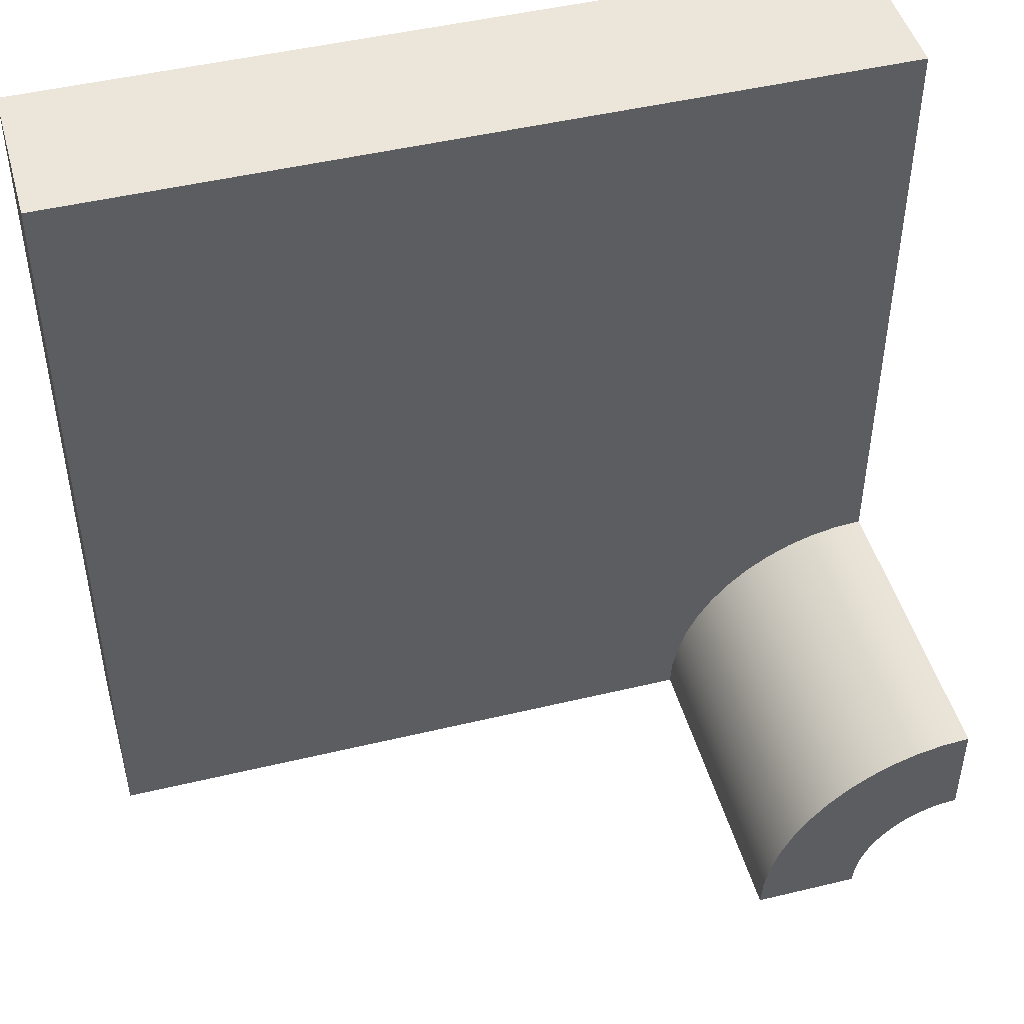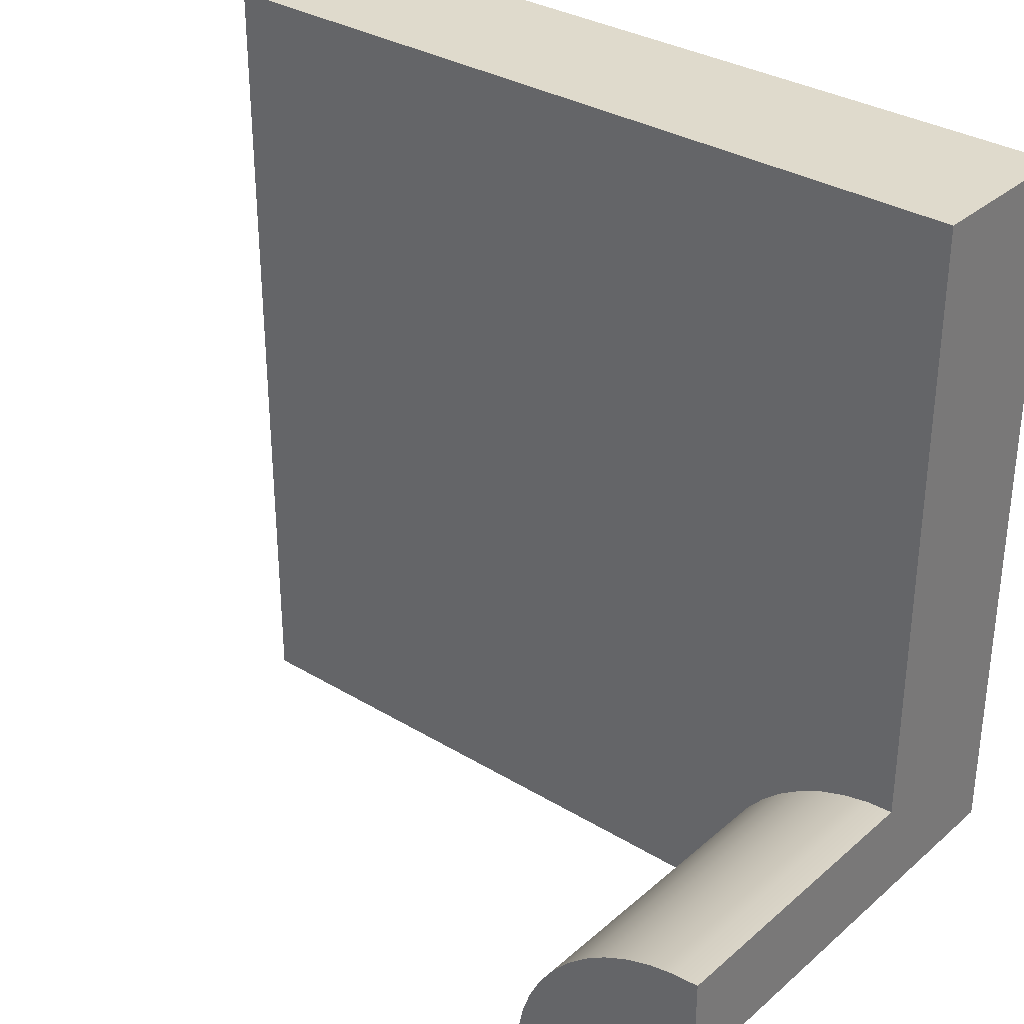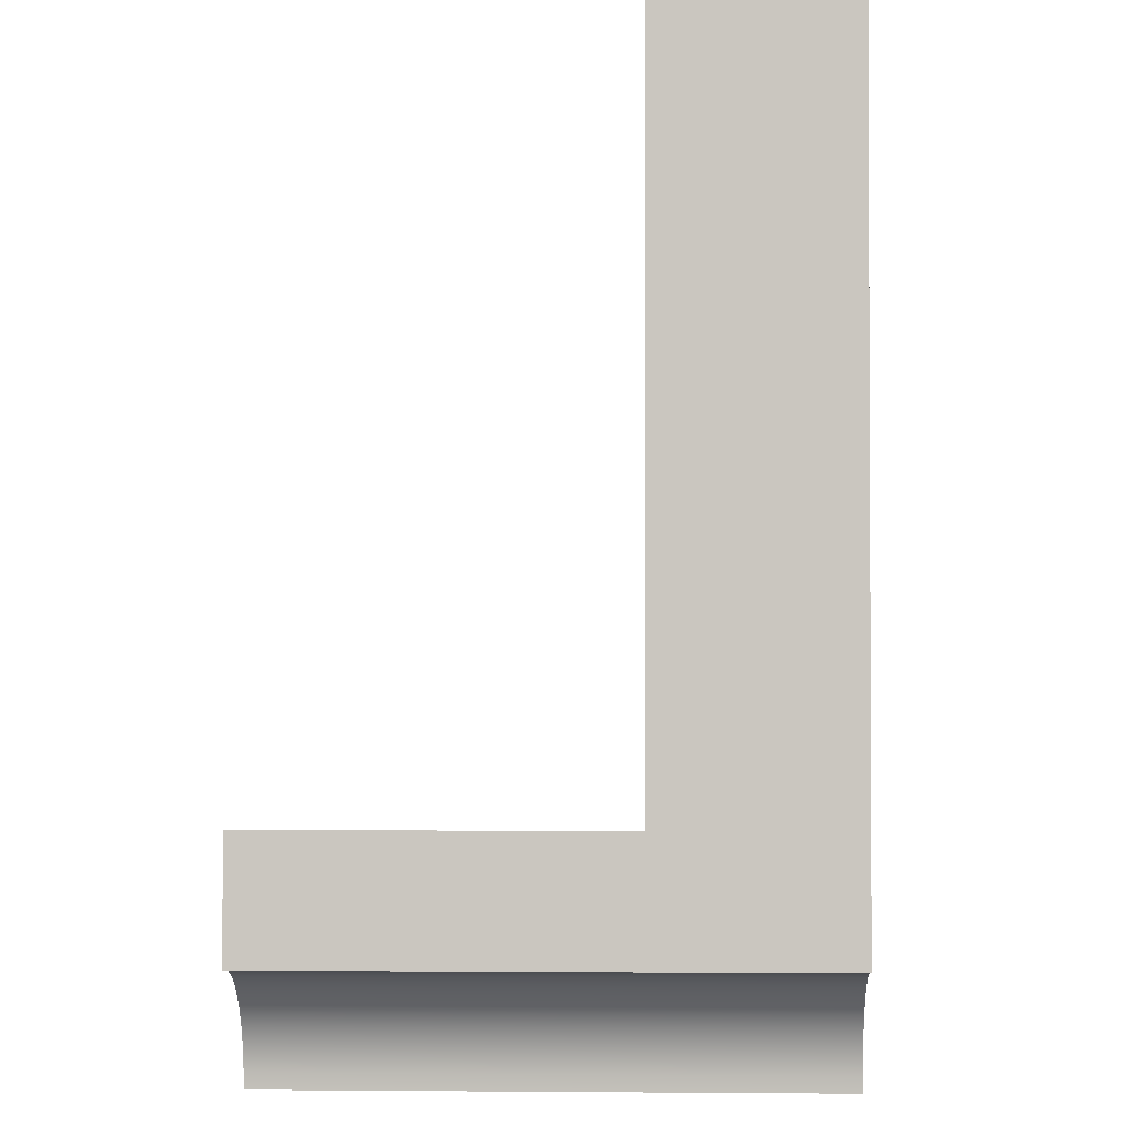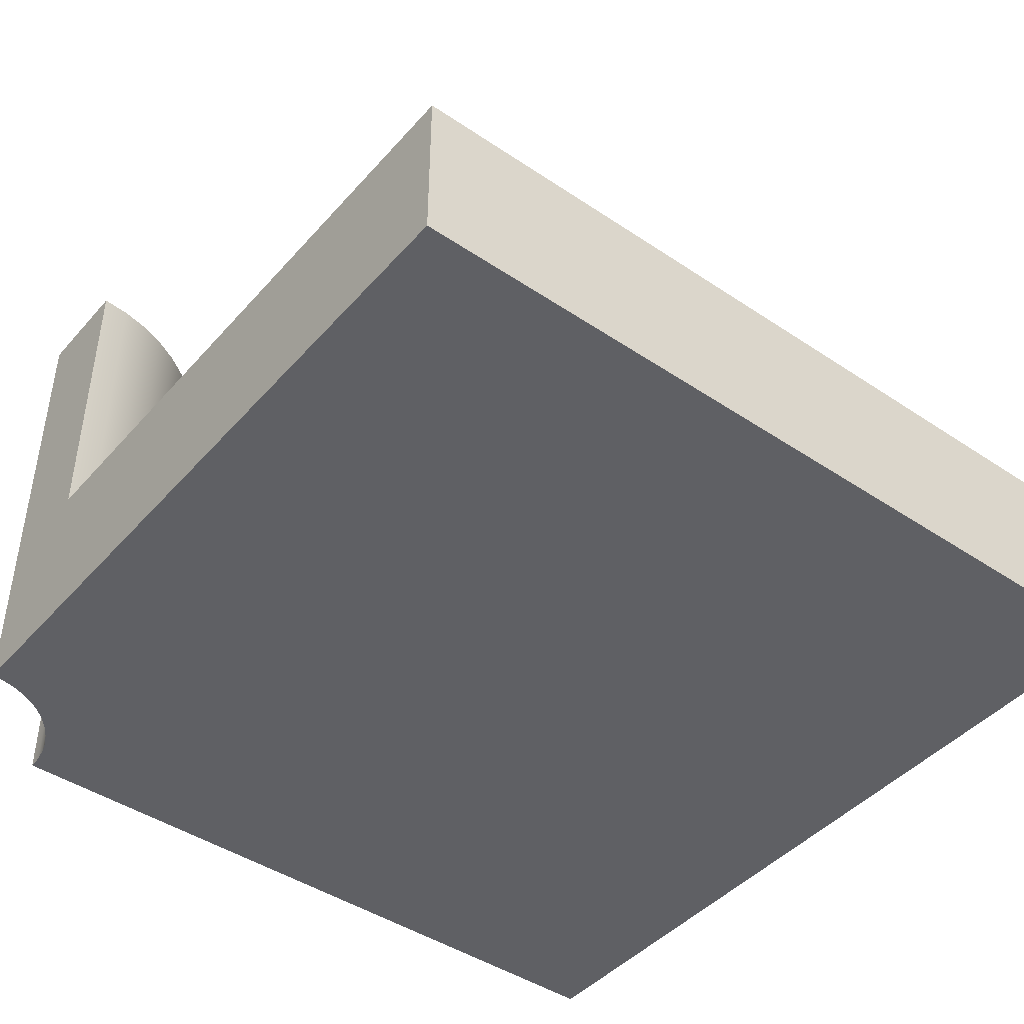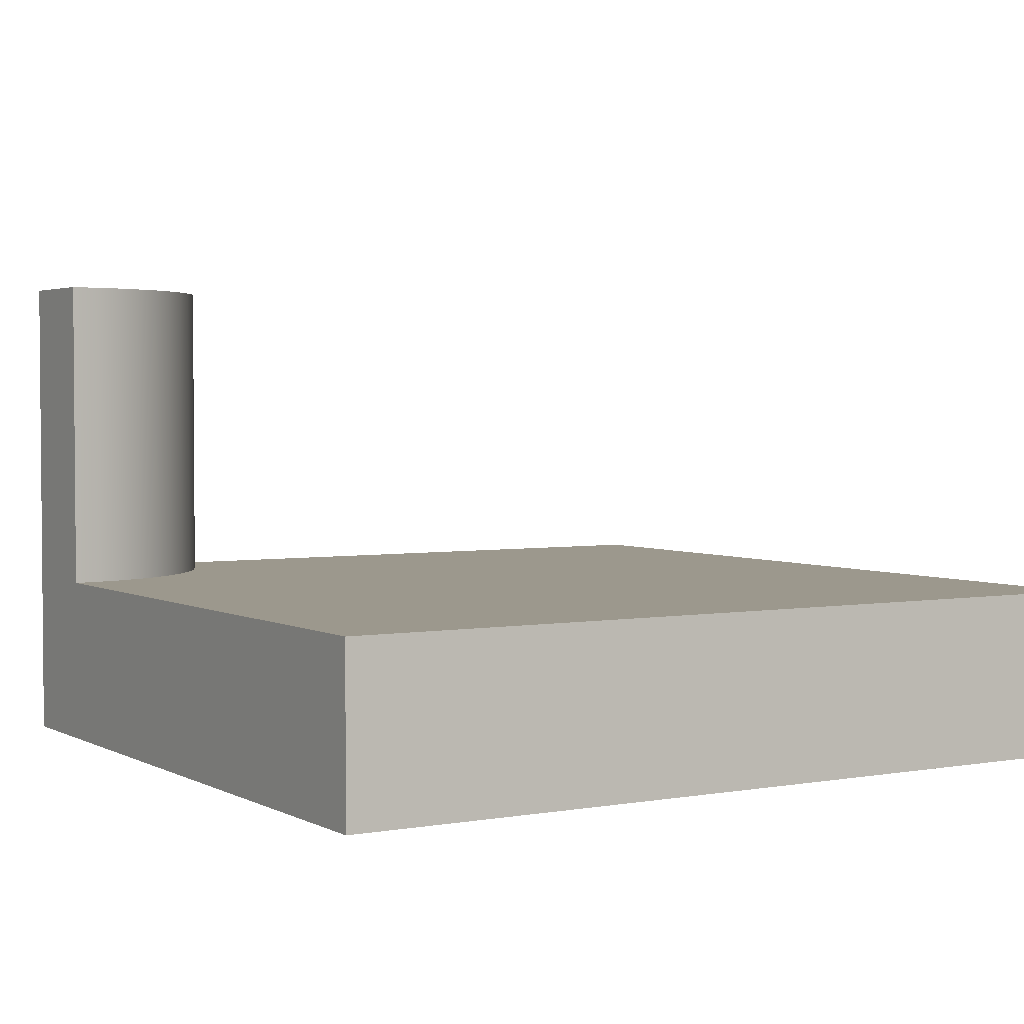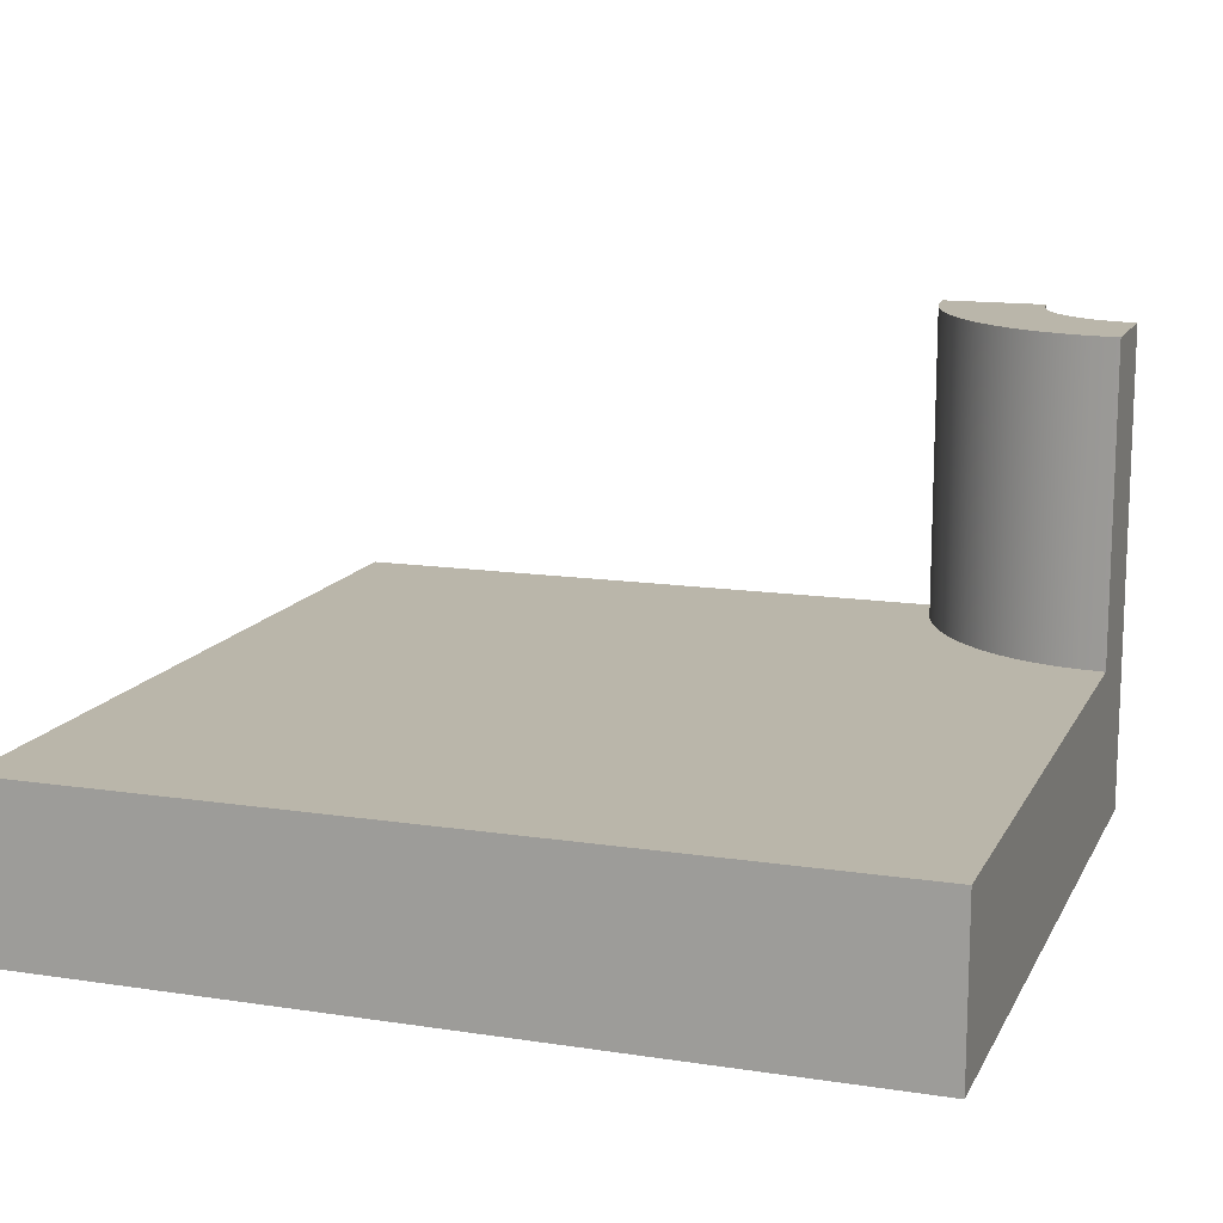
<metadata>
{"format":"obj","ext":"obj","renderer":"f3d","projection":"perspective","resolution":1024,"background":"white","views":[{"elev":46.9,"azim":164.7,"up":"+Z"},{"elev":32.5,"azim":-139.9,"up":"+Z"},{"elev":-1.9,"azim":-87.7,"up":"+Z"},{"elev":-44.2,"azim":-38.2,"up":"+Y"},{"elev":3.0,"azim":-31.4,"up":"+Y"},{"elev":13.8,"azim":108.8,"up":"+Y"}]}
</metadata>
<code>
o Mesh1_Group1_Model.281
v 1.5 0.3 1.5
v 1.5 0.6 -1.5
v 1.5 0.6 1.5
v -1.5 0.3 1.5
v -1.5 0.6 1.5
v -1.5 0.3 -0.75
v -1.5 0.6 -0.75
v -0.9697 0.6 -0.9697
v -1.043 0.6 -0.905
v 1.5 0.3 -1.5
v -0.75 0.6 -1.5
v -0.905 0.6 -1.043
v -0.7564 0.6 -1.402
v -0.7756 0.6 -1.306
v -1.402 0.6 -0.7564
v -1.306 0.6 -0.7756
v -1.213 0.6 -0.8071
v -0.8071 0.6 -1.213
v -0.8505 0.6 -1.125
v -1.125 0.6 -0.8505
v -0.75 0.3 -1.5
v -1.5 0 -1.125
v -1.451 1.73 -1.128
v -1.5 1.73 -1.125
v -1.175 1.73 -1.312
v -1.202 1.73 -1.272
v -0.8505 1.73 -1.125
v -1.125 0 -1.5
v 1.5 0 1.5
v -1.235 0 -1.235
v -1.202 0 -1.272
v -1.5 0 1.5
v 1.5 0 -1.5
v -1.403 1.73 -1.138
v -1.451 0 -1.128
v -1.356 1.73 -1.154
v -1.403 0 -1.138
v -1.312 1.73 -1.175
v -1.356 0 -1.154
v -1.272 1.73 -1.202
v -1.312 0 -1.175
v -1.235 1.73 -1.235
v -1.272 0 -1.202
v -1.154 1.73 -1.356
v -1.175 0 -1.312
v -1.138 1.73 -1.403
v -1.154 0 -1.356
v -1.128 1.73 -1.451
v -1.138 0 -1.403
v -1.125 1.73 -1.5
v -1.128 0 -1.451
v -0.7564 1.73 -1.402
v -0.7756 1.73 -1.306
v -0.8071 1.73 -1.213
v -0.905 1.73 -1.043
v -0.9697 1.73 -0.9697
v -1.043 1.73 -0.905
v -1.125 1.73 -0.8505
v -1.213 1.73 -0.8071
v -1.306 1.73 -0.7756
v -1.402 1.73 -0.7564
v -1.5 1.73 -0.75
v -0.75 1.73 -1.5
f 1 2 3
f 4 3 5
f 6 5 7
f 8 9 3
f 10 11 2
f 1 10 2
f 4 1 3
f 6 4 5
f 3 2 12
f 2 11 13
f 2 13 14
f 7 5 15
f 5 3 9
f 15 5 16
f 16 5 17
f 2 14 18
f 2 18 19
f 17 5 20
f 20 5 9
f 2 19 12
f 3 12 8
f 10 21 11
f 6 7 22
f 23 22 24
f 25 26 27
f 11 21 28
f 29 30 31
f 1 32 29
f 10 29 33
f 34 35 23
f 36 37 34
f 38 39 36
f 40 41 38
f 42 43 40
f 26 30 42
f 25 31 26
f 44 45 25
f 46 47 44
f 48 49 46
f 50 51 48
f 11 52 13
f 13 53 14
f 14 54 18
f 18 27 19
f 19 55 12
f 12 56 8
f 8 57 9
f 9 58 20
f 20 59 17
f 17 60 16
f 16 61 15
f 15 62 7
f 62 24 7
f 24 22 7
f 22 32 6
f 32 4 6
f 23 35 22
f 52 63 50
f 52 50 48
f 54 53 46
f 53 52 48
f 55 27 26
f 27 54 25
f 55 26 42
f 57 56 40
f 56 55 42
f 57 40 38
f 59 58 36
f 58 57 38
f 36 58 38
f 61 60 34
f 60 59 36
f 24 62 61
f 23 24 61
f 60 36 34
f 53 48 46
f 34 23 61
f 54 46 44
f 54 44 25
f 40 56 42
f 10 33 21
f 33 28 21
f 28 50 11
f 50 63 11
f 33 29 31
f 29 32 43
f 39 32 37
f 32 22 35
f 32 35 37
f 51 28 33
f 49 51 33
f 32 39 41
f 32 41 43
f 47 49 33
f 45 47 33
f 29 43 30
f 31 45 33
f 1 4 32
f 10 1 29
f 34 37 35
f 36 39 37
f 38 41 39
f 40 43 41
f 42 30 43
f 26 31 30
f 25 45 31
f 44 47 45
f 46 49 47
f 48 51 49
f 50 28 51
f 11 63 52
f 13 52 53
f 14 53 54
f 18 54 27
f 19 27 55
f 12 55 56
f 8 56 57
f 9 57 58
f 20 58 59
f 17 59 60
f 16 60 61
f 15 61 62

</code>
